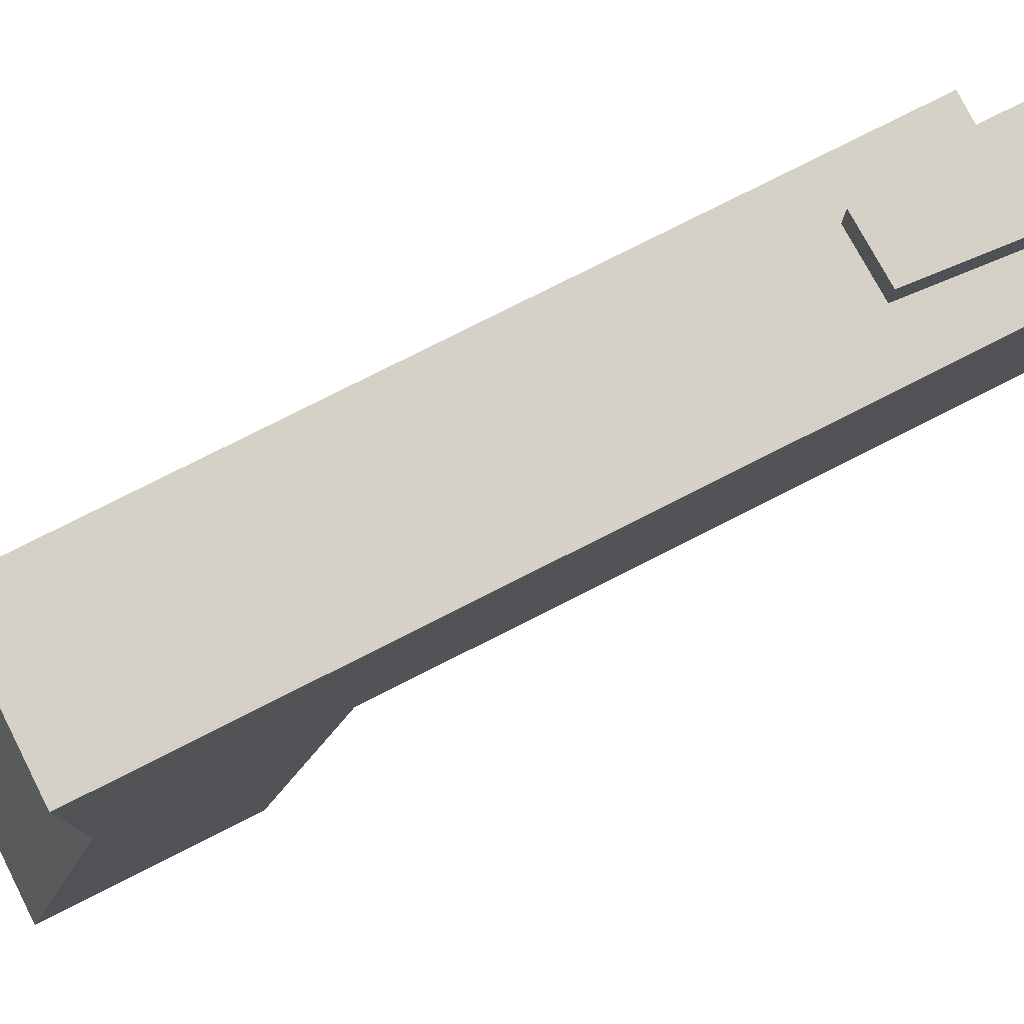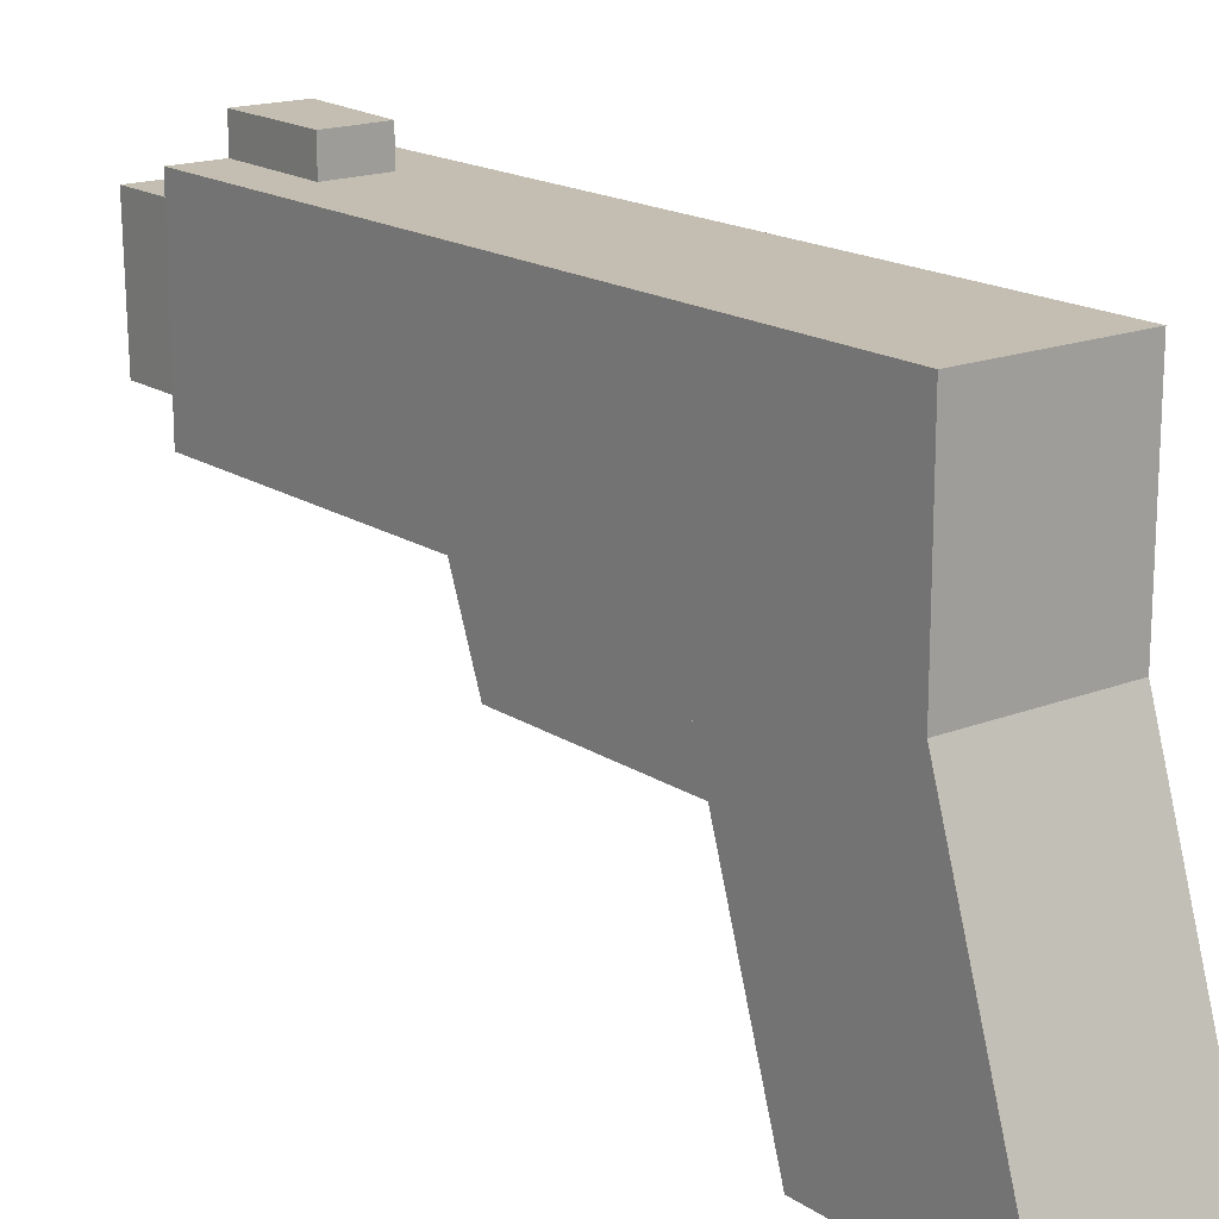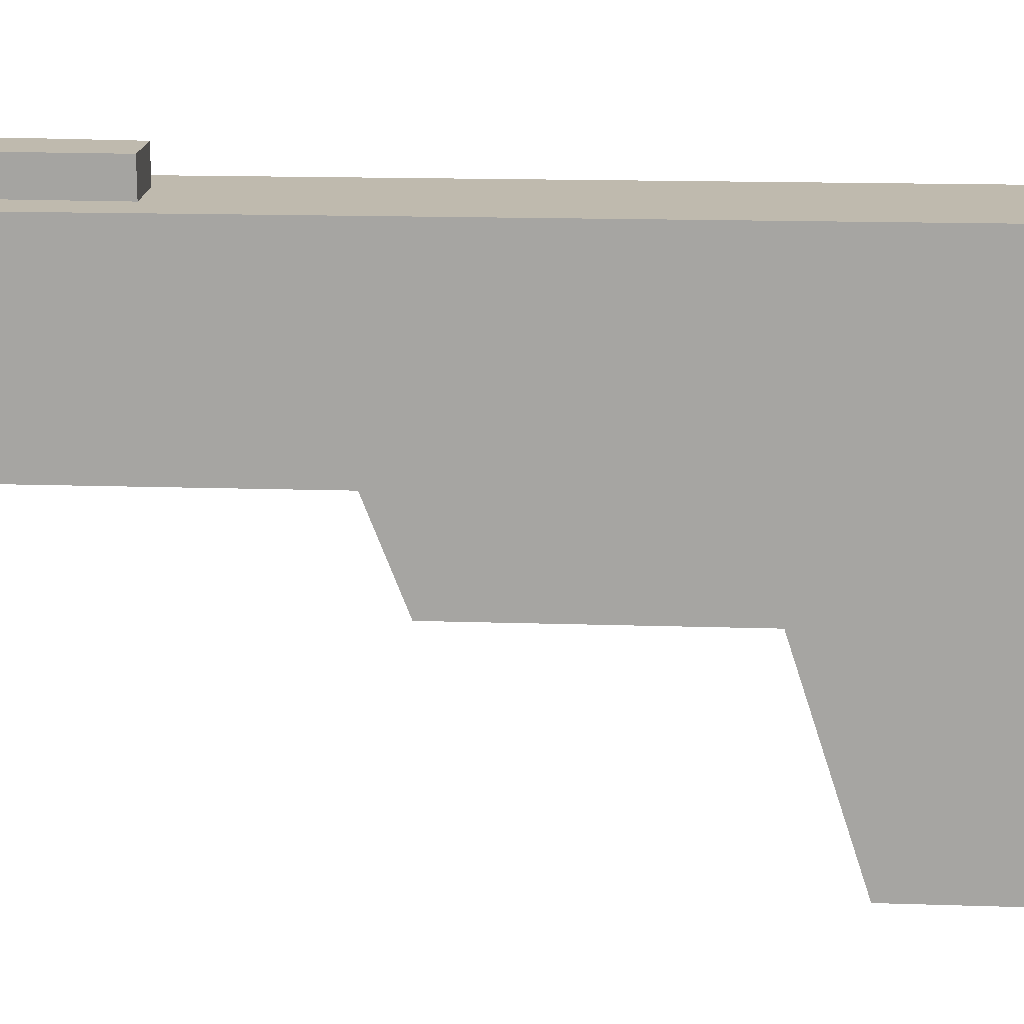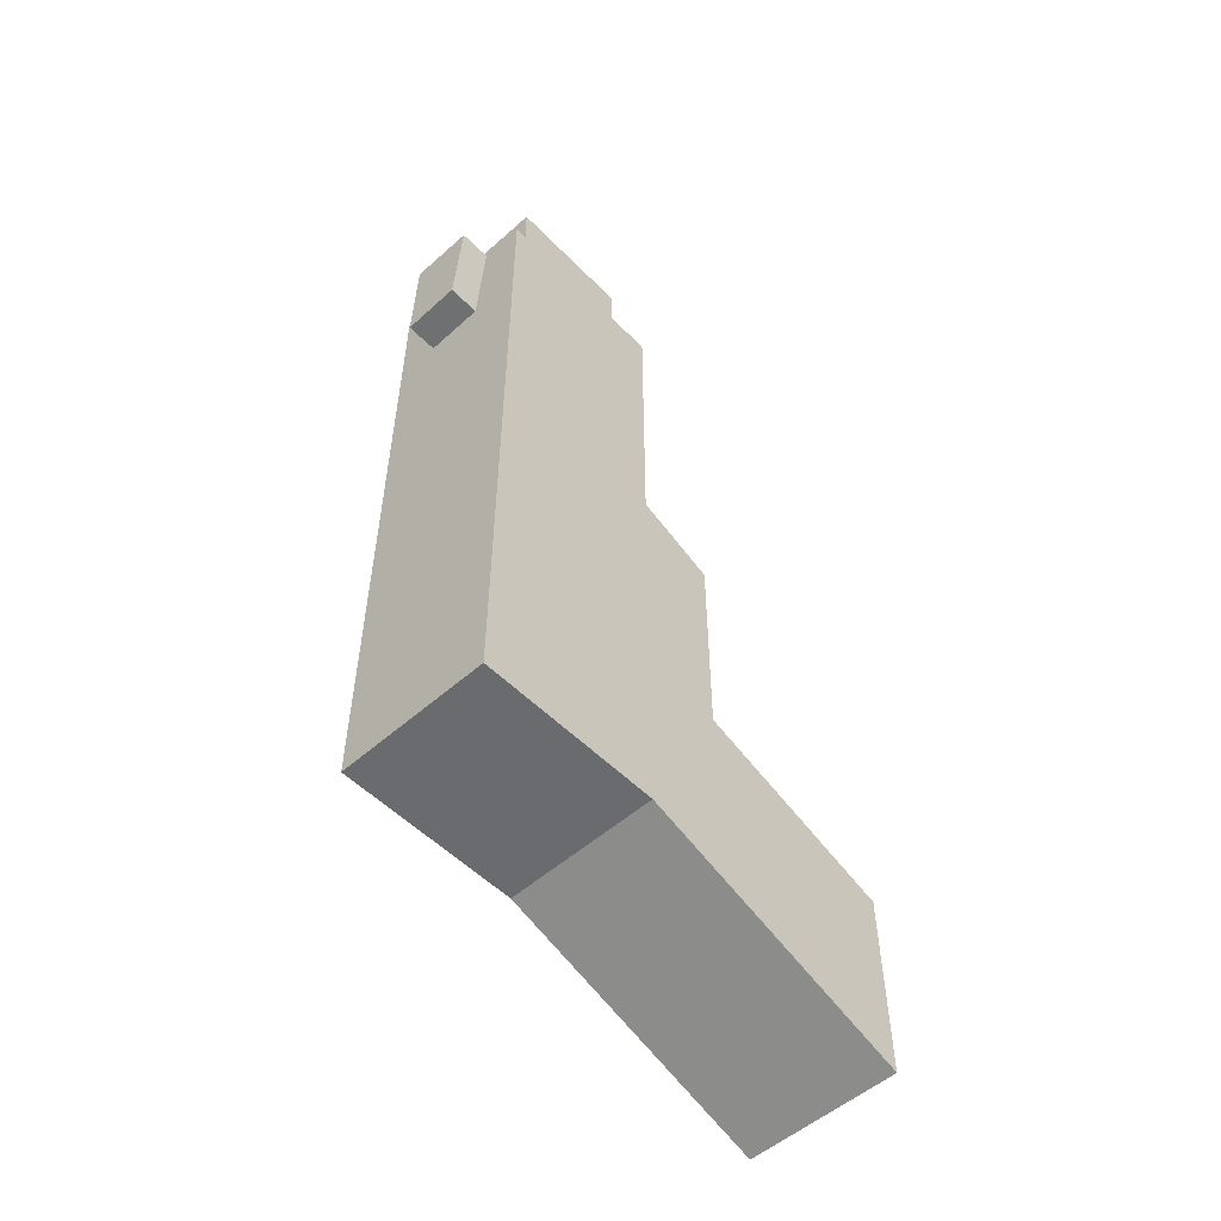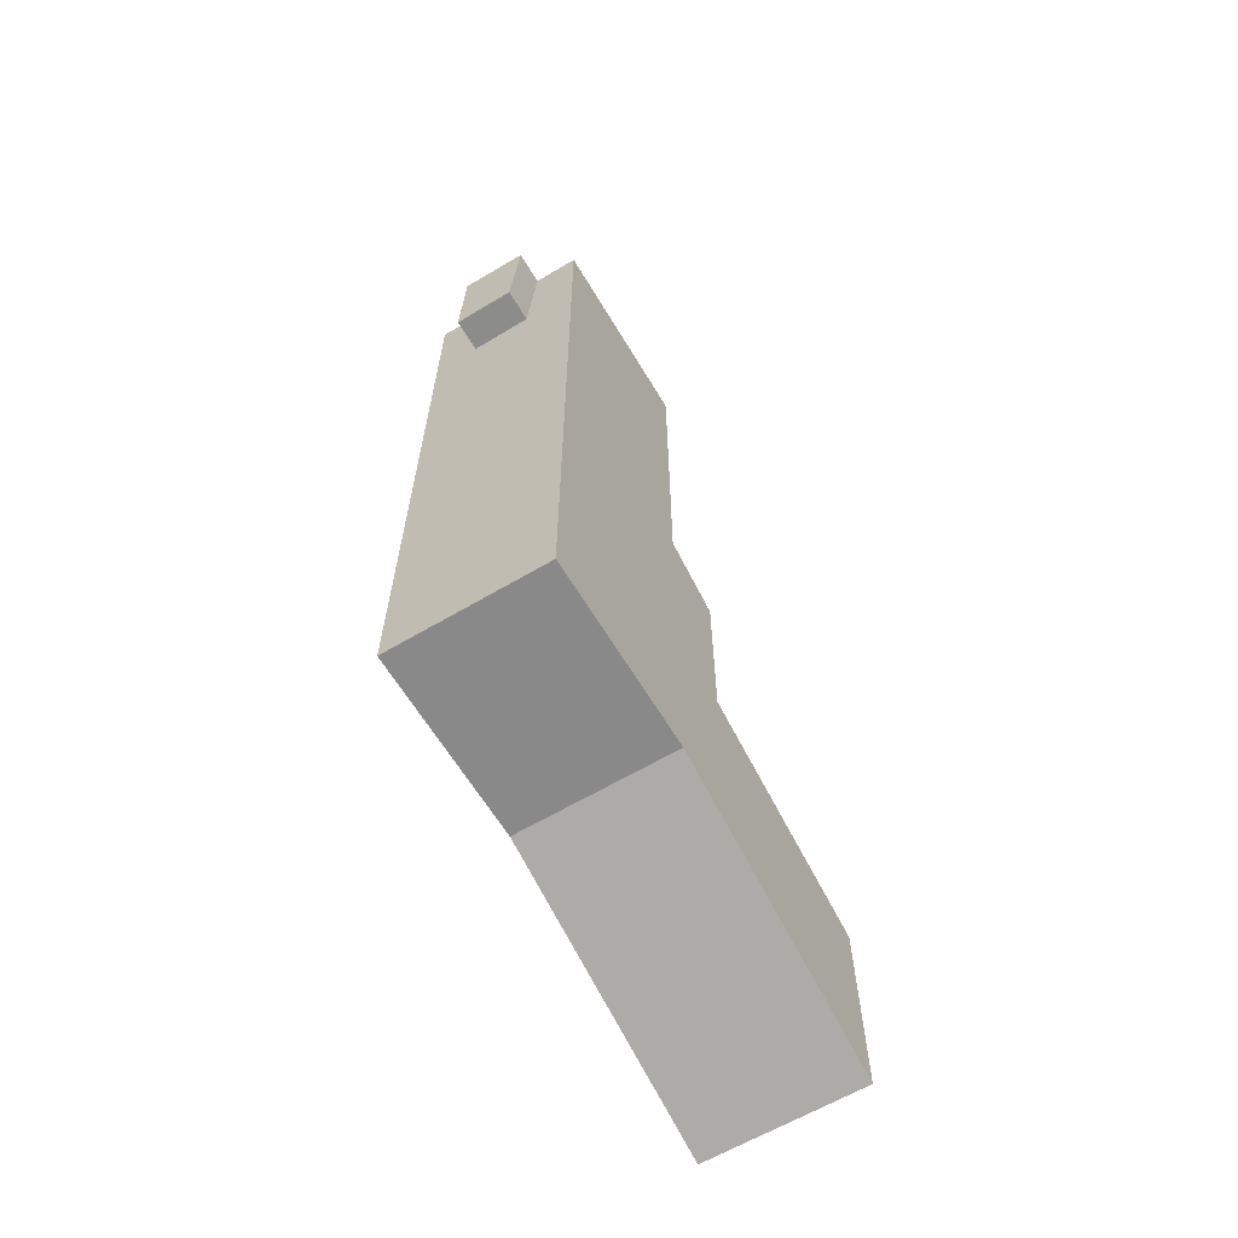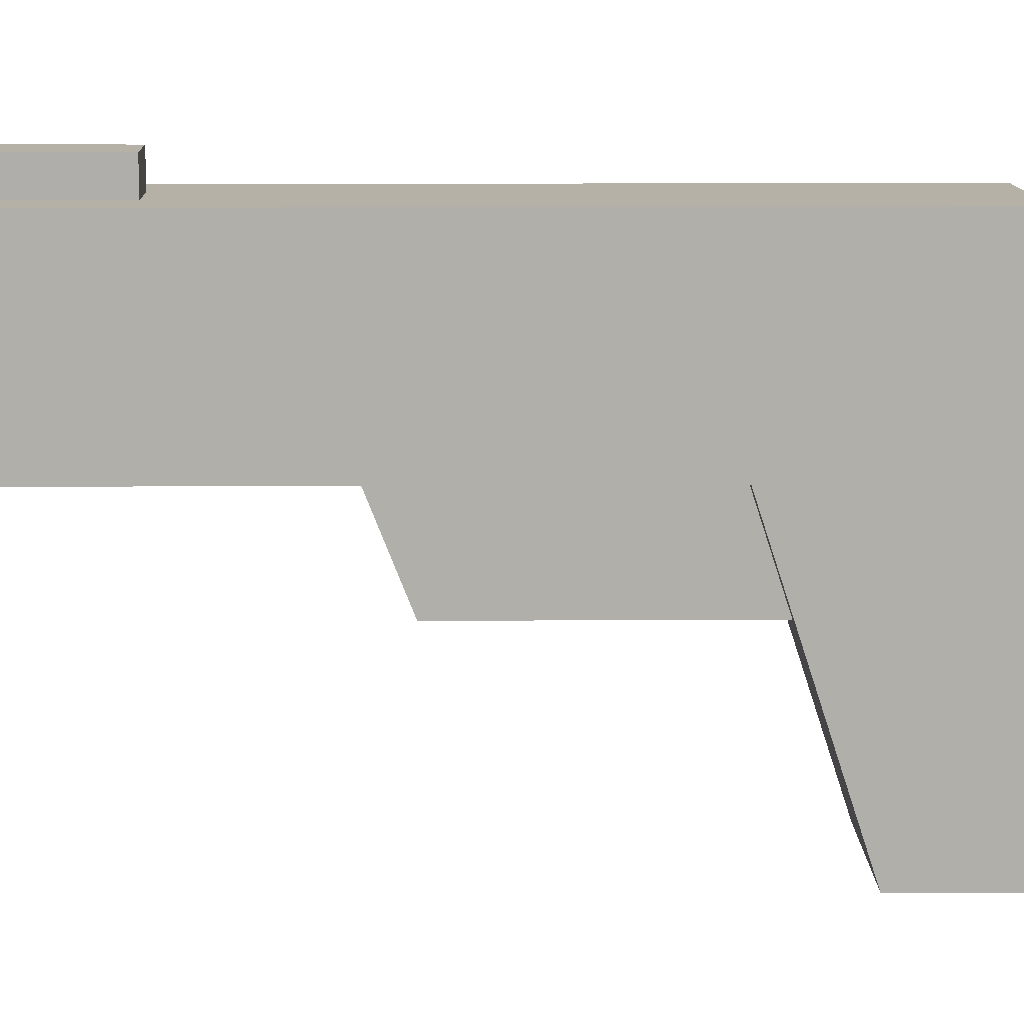
<metadata>
{"format":"obj","ext":"obj","renderer":"f3d","projection":"perspective","resolution":1024,"background":"white","views":[{"elev":78.8,"azim":-116.8,"up":"+Y"},{"elev":17.2,"azim":142.0,"up":"+Y"},{"elev":15.7,"azim":93.9,"up":"+Y"},{"elev":-53.4,"azim":-136.7,"up":"+Z"},{"elev":-63.0,"azim":-149.1,"up":"+Z"},{"elev":12.1,"azim":89.2,"up":"+Y"}]}
</metadata>
<code>
v -0.04919 0.03233 0.02521
v -0.04919 0.217 0.02521
v 0.02567 0.217 0.02521
v 0.02567 0.03233 0.02521
v -0.04919 0.217 0.3324
v 0.02567 0.217 0.3324
v -0.06096 0.1033 0.1023
v 0.04869 0.1033 0.1023
v 0.04869 0.1033 0.4632
v -0.06096 0.1033 0.4632
v -0.06096 0.2334 -0.03414
v -0.06096 0.2334 0.4632
v -0.0304 0.2334 0.4632
v -0.02454 0.2334 0.3895
v -0.06096 0.1033 -0.03414
v 0.04869 0.2334 -0.03414
v 0.04869 0.1033 -0.03414
v 0.04869 0.2334 0.4632
v 0.03322 0.1222 0.4632
v -0.04832 0.1218 0.4632
v -0.06096 -0.0982 -0.1002
v 0.04869 -0.0982 -0.1002
v 0.04869 -0.0982 0.03622
v -0.06096 -0.0982 0.03622
v 0.01489 0.2334 0.4632
v 0.01489 0.2559 0.4632
v -0.0304 0.2559 0.4632
v 0.01695 0.2334 0.3881
v -0.04908 0.2145 0.4632
v 0.03448 0.2145 0.4632
v 0.04869 0.1033 -0.03414
v 0.04869 0.1033 0.1023
v 0.04869 -0.0982 0.03622
v 0.04869 -0.0982 -0.1002
v -0.06096 0.1033 0.1023
v -0.06096 0.1033 -0.03414
v -0.06096 -0.0982 -0.1002
v -0.06096 -0.0982 0.03622
v -0.04908 0.2145 0.5272
v -0.04832 0.1218 0.5272
v 0.03322 0.1222 0.5272
v 0.03448 0.2145 0.5272
v -0.04908 0.2145 0.4632
v -0.04832 0.1218 0.4632
v 0.03322 0.1222 0.4632
v 0.03448 0.2145 0.4632
v 0.02567 0.03233 0.02521
v 0.02567 0.217 0.02521
v 0.02567 0.217 0.3324
v 0.02567 0.03233 0.2595
v -0.04919 0.217 0.3324
v -0.04919 0.03233 0.2595
v -0.04919 0.217 0.02521
v -0.04919 0.03233 0.02521
v 0.01489 0.2334 0.4632
v 0.01695 0.2334 0.3881
v 0.01695 0.2559 0.3881
v 0.01489 0.2559 0.4632
v -0.02454 0.2559 0.3895
v -0.0304 0.2559 0.4632
v -0.02454 0.2334 0.3895
v -0.0304 0.2334 0.4632
f 1 2 3 4
f 5 6 3 2
f 7 8 9 10
f 11 12 13 14
f 15 11 16 17
f 17 16 18 9 8
f 9 19 20 10
f 11 15 7 10 12
f 21 22 23 24
f 15 17 22 21
f 8 7 24 23
f 13 25 26 27
f 16 28 25 18
f 14 28 16 11
f 12 29 30 18 25 13
f 19 9 18 30
f 10 20 29 12
f 31 32 33 34
f 35 36 37 38
f 39 40 41 42
f 43 44 40 39
f 45 46 42 41
f 44 45 41 40
f 46 43 39 42
f 47 48 49 50
f 50 49 51 52
f 52 51 53 54
f 50 52 54 47
f 55 56 57 58
f 58 57 59 60
f 61 62 60 59
f 56 61 59 57

</code>
